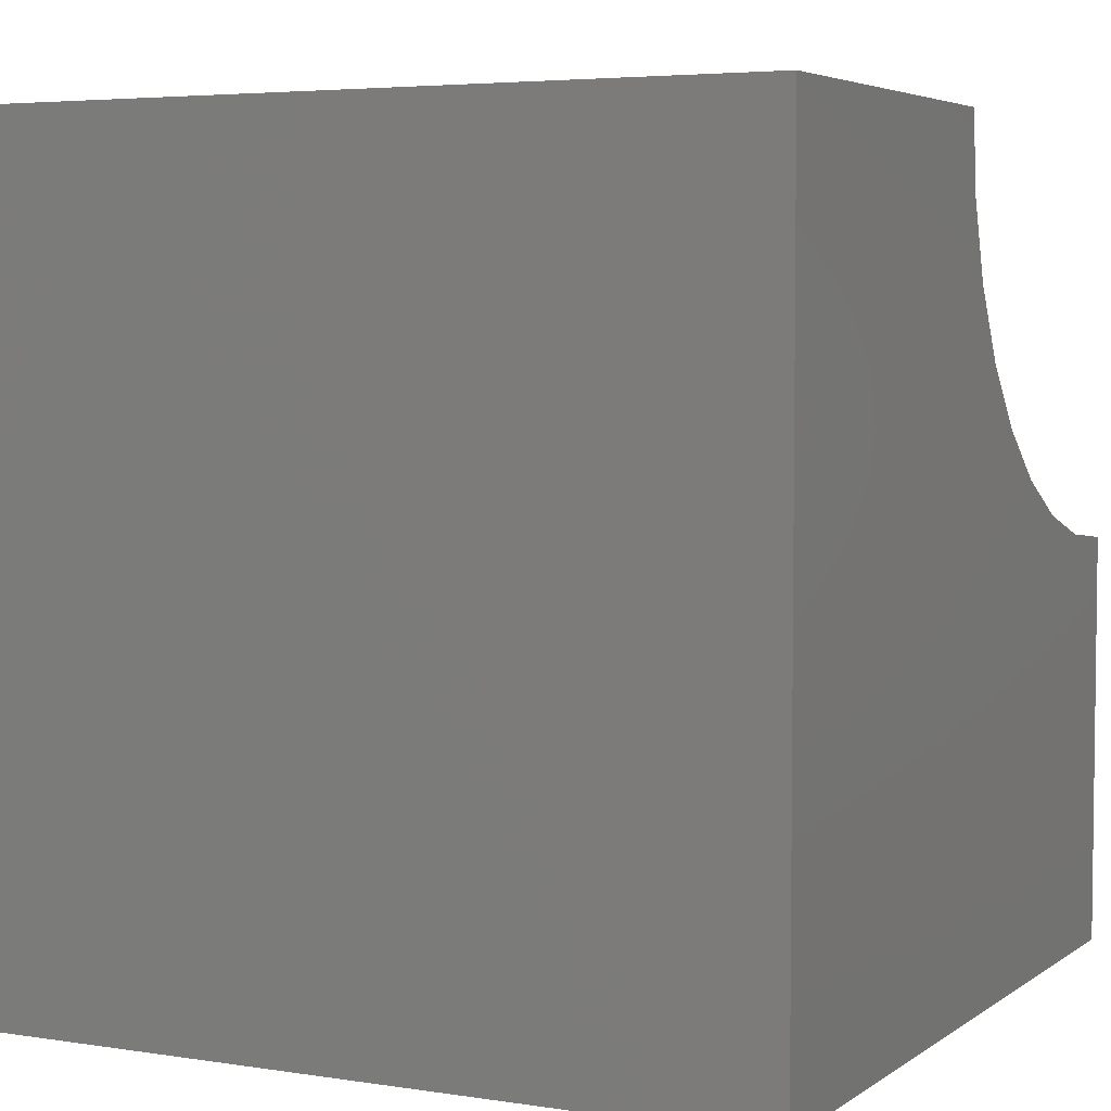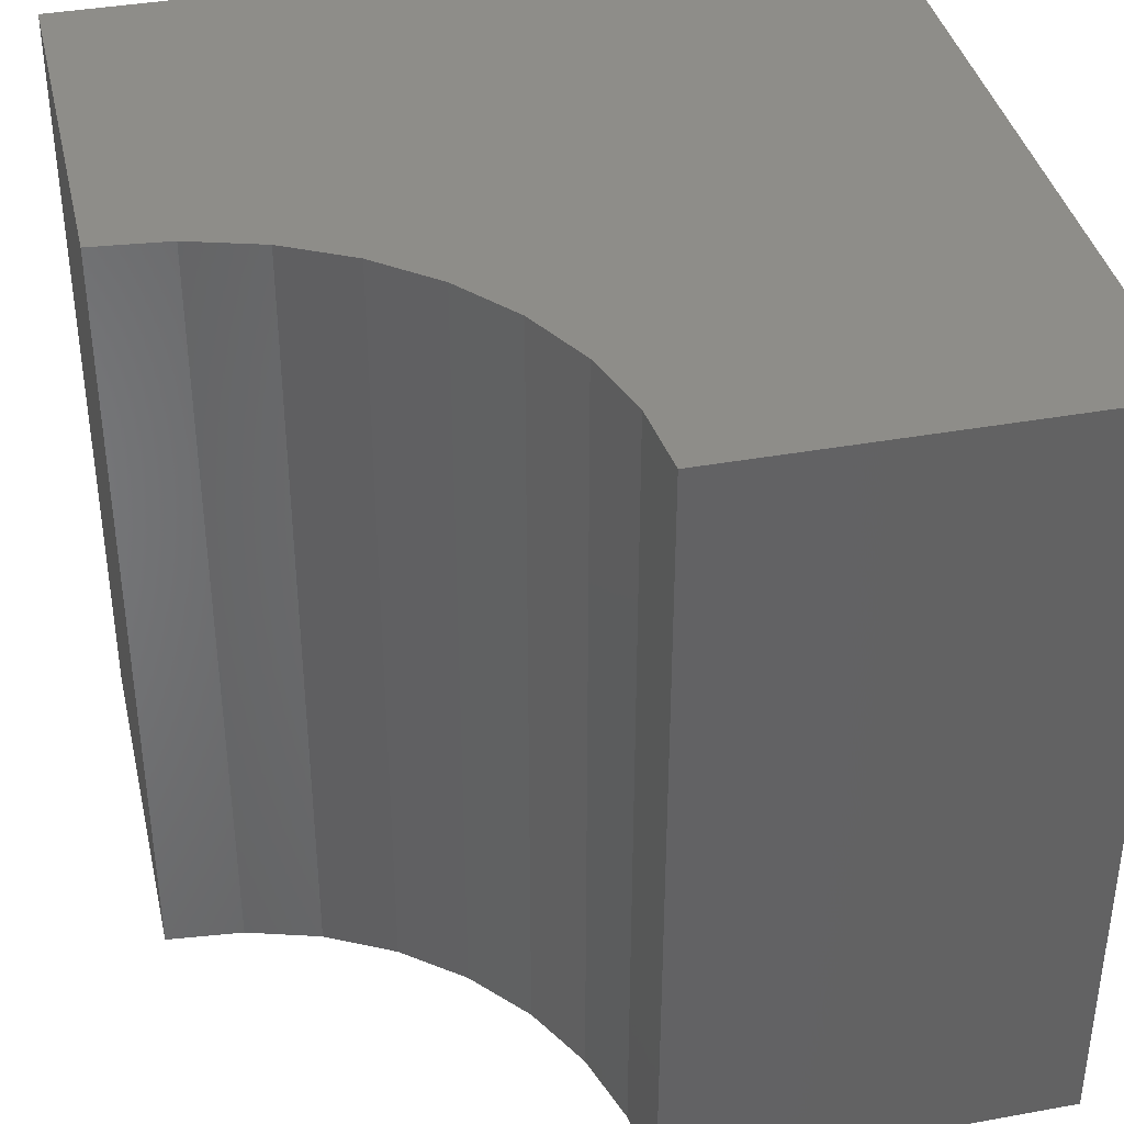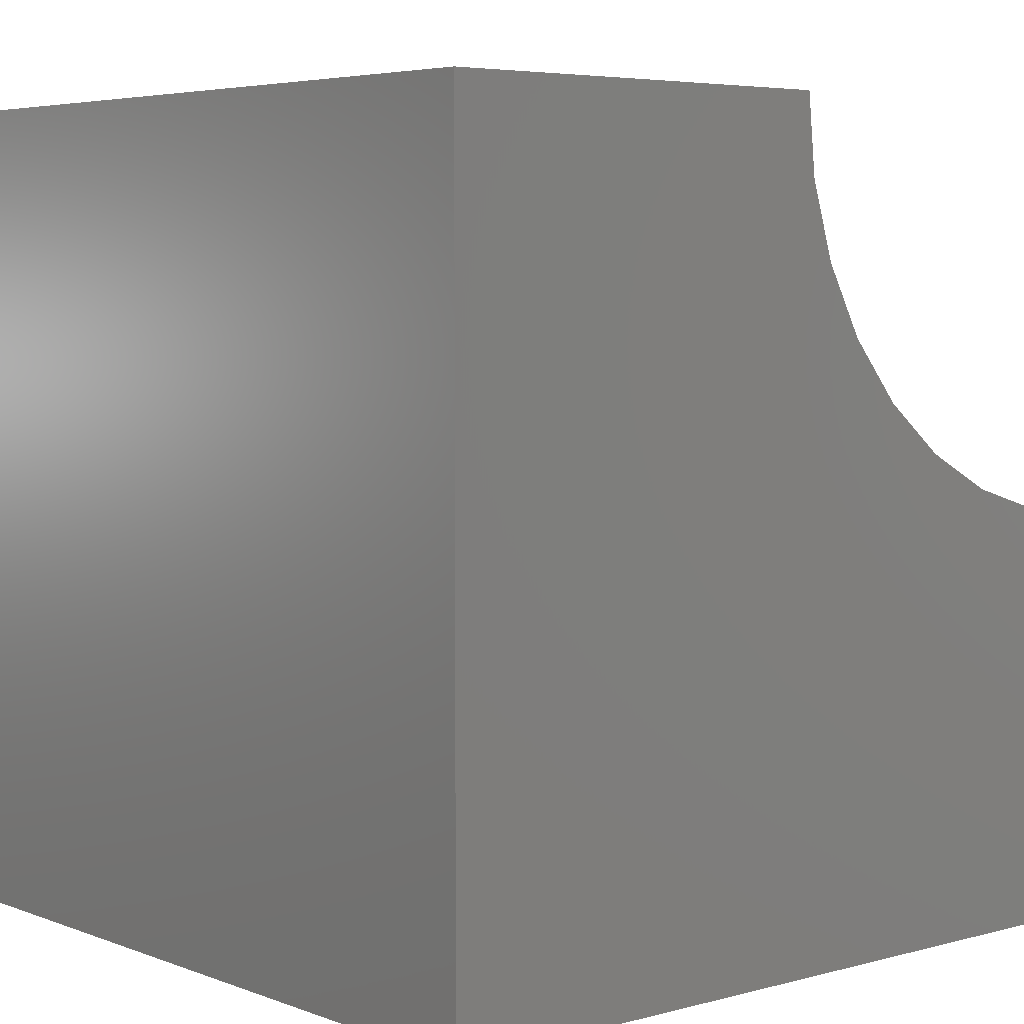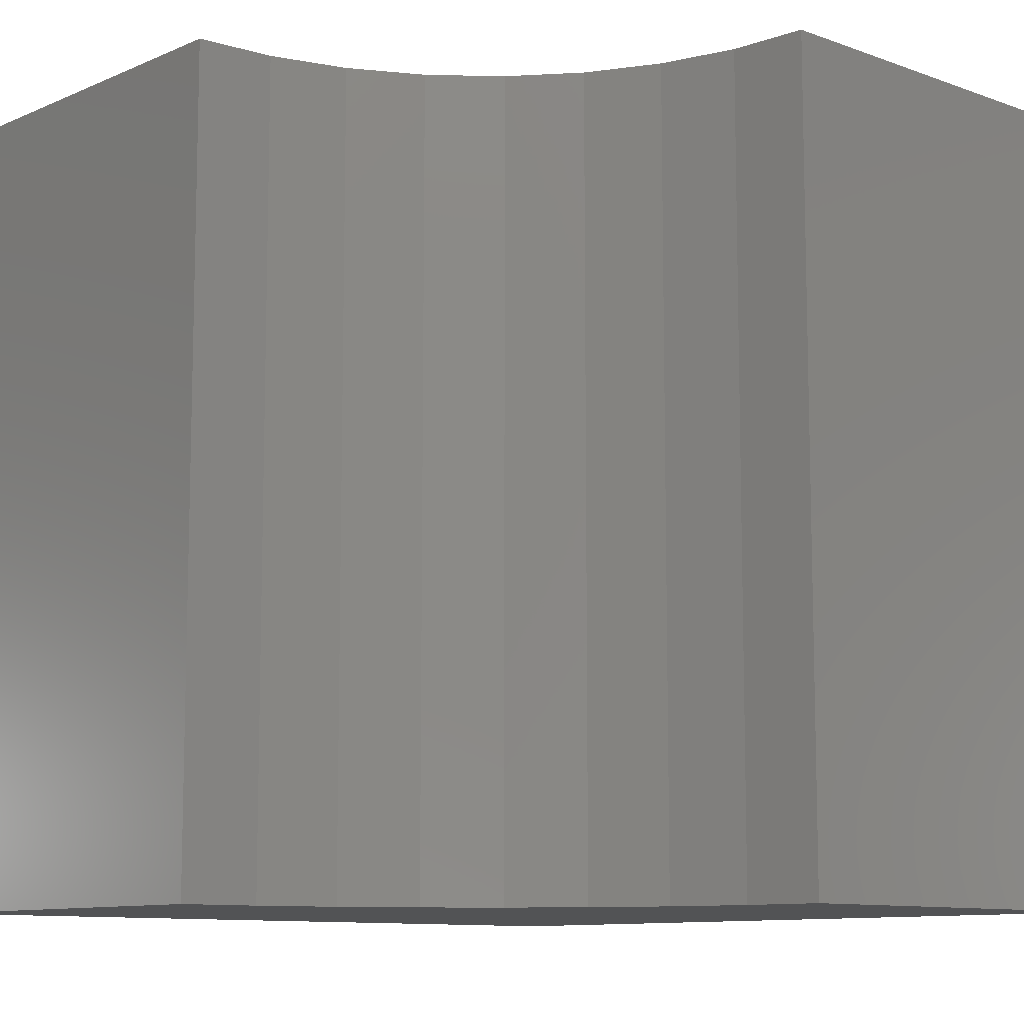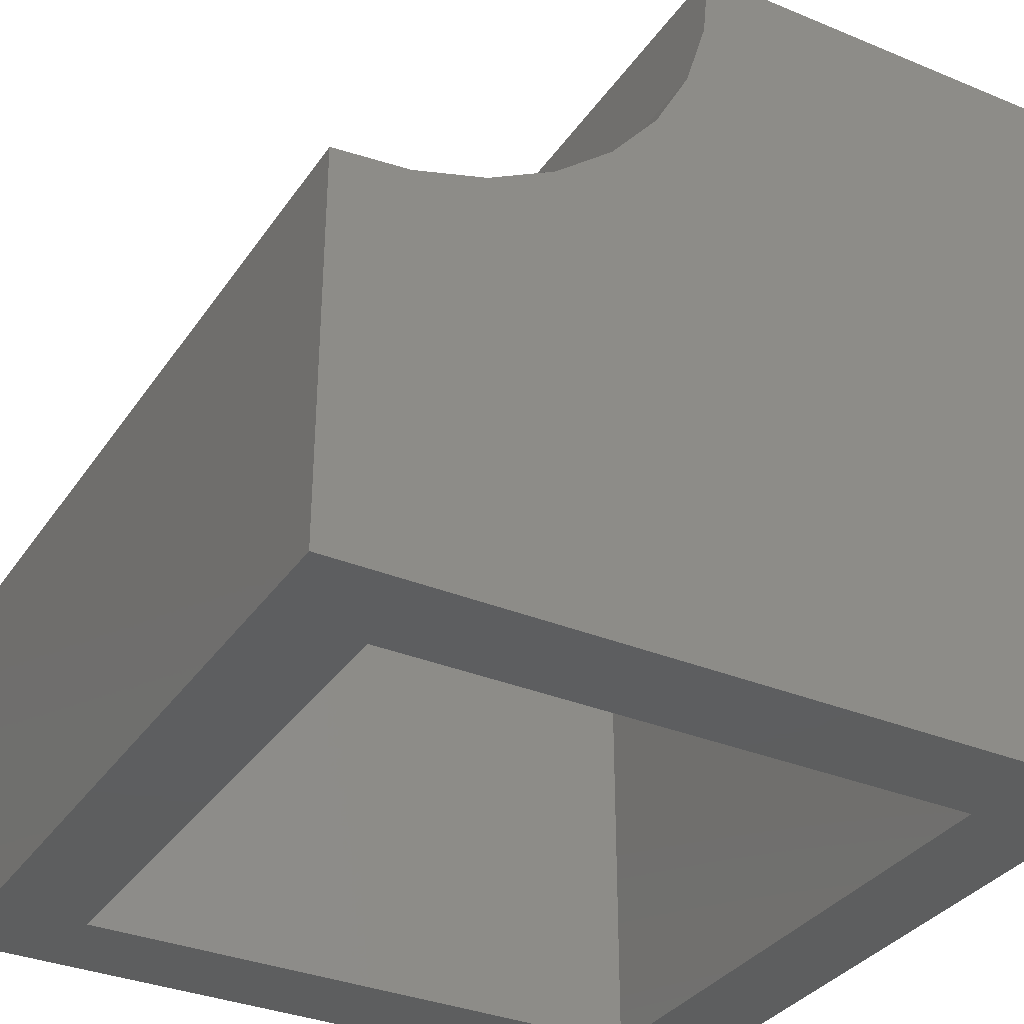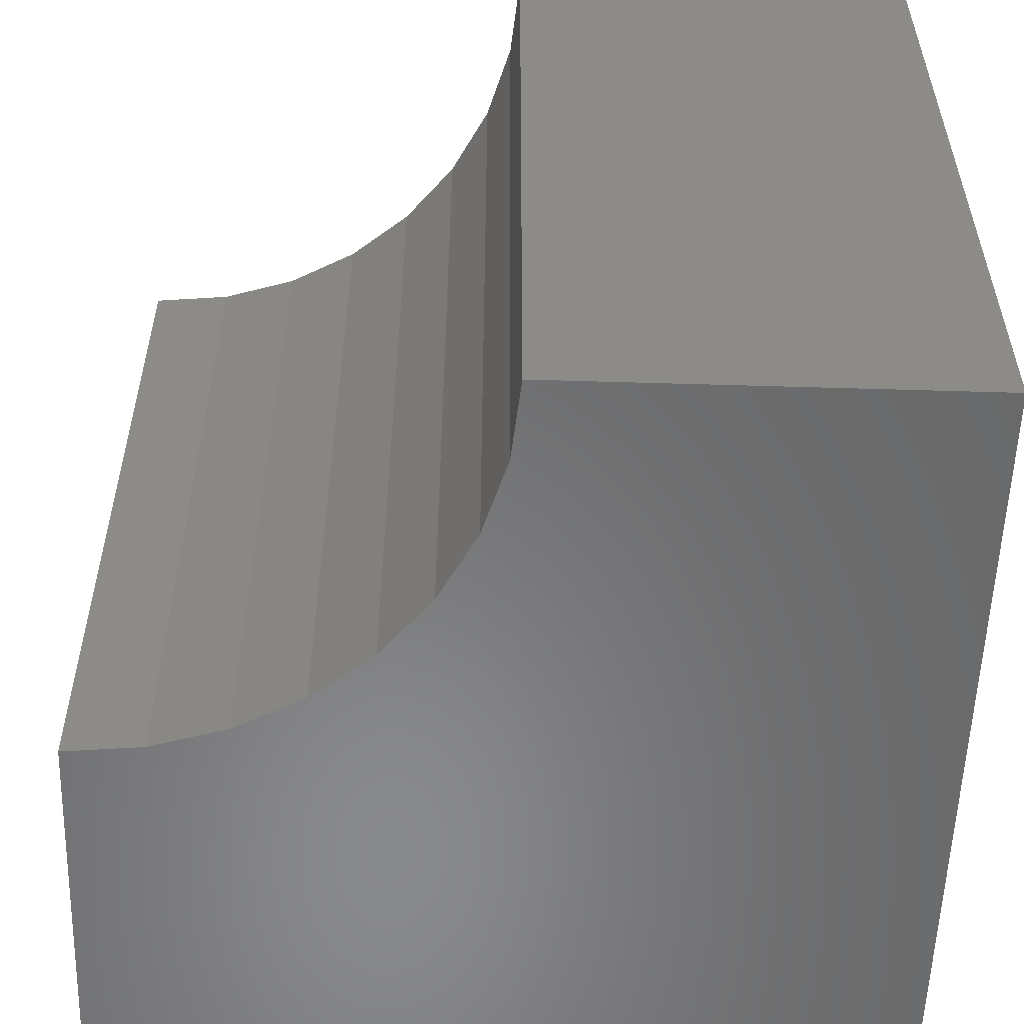
<metadata>
{"format":"stl","ext":"stl","renderer":"f3d","projection":"perspective","resolution":1024,"background":"white","views":[{"elev":4.6,"azim":-63.2,"up":"+Z"},{"elev":38.7,"azim":77.2,"up":"+Y"},{"elev":5.0,"azim":-40.4,"up":"+Z"},{"elev":-10.2,"azim":47.4,"up":"+Y"},{"elev":-33.8,"azim":150.7,"up":"+Z"},{"elev":-55.8,"azim":88.2,"up":"+Y"}]}
</metadata>
<code>
# stl→obj: 44 verts, 84 faces
v 0 8.327e-17 -4.592e-17
v -0.09375 -0.09375 -4.018e-17
v -0.75 0 0
v -0.6562 -0.09375 -5.741e-18
v -0.75 -0.75 0
v -0.6562 -0.6562 -5.741e-18
v 1.11e-16 -0.75 -4.592e-17
v -0.09375 -0.6562 -4.018e-17
v -0.09375 -0.09375 0.2948
v -0.09375 -0.6562 0.2948
v -0.6562 -0.6562 0.6562
v -0.6562 -0.09375 0.6562
v -0.1798 -0.09375 0.3214
v -0.2591 -0.09375 0.3641
v -0.3287 -0.09375 0.4213
v -0.3859 -0.09375 0.4909
v -0.4286 -0.09375 0.5702
v -0.4552 -0.09375 0.6562
v -0.4552 -0.6562 0.6562
v -0.4286 -0.6562 0.5702
v -0.3859 -0.6562 0.4909
v -0.3287 -0.6562 0.4213
v -0.2591 -0.6562 0.3641
v -0.1798 -0.6562 0.3214
v 1.342e-16 -0.75 0.3789
v -0.07239 -0.75 0.3861
v -0.142 -0.75 0.4072
v -0.2061 -0.75 0.4415
v -0.2624 -0.75 0.4876
v -0.3085 -0.75 0.5439
v -0.3428 -0.75 0.608
v -0.3639 -0.75 0.6776
v -0.3711 -0.75 0.75
v -0.75 -0.75 0.75
v -0.75 5.099e-33 0.75
v -0.3711 6.983e-17 0.75
v -0.3639 7.062e-17 0.6776
v -0.3428 7.296e-17 0.608
v -0.3085 7.677e-17 0.5439
v -0.2624 8.189e-17 0.4876
v -0.2061 8.814e-17 0.4415
v -0.142 9.526e-17 0.4072
v -0.07239 1.03e-16 0.3861
v 2.32e-17 8.327e-17 0.3789
f 1 2 3
f 3 2 4
f 3 4 5
f 5 4 6
f 5 6 7
f 7 6 8
f 7 8 1
f 1 8 2
f 2 8 9
f 9 8 10
f 11 6 12
f 12 6 4
f 4 2 9
f 4 9 13
f 4 13 14
f 4 14 15
f 4 15 16
f 4 16 17
f 4 17 18
f 4 18 12
f 6 11 19
f 6 19 20
f 6 20 21
f 6 21 22
f 6 22 23
f 6 23 24
f 6 24 10
f 6 10 8
f 9 10 13
f 13 10 24
f 13 24 14
f 14 24 23
f 14 23 15
f 15 23 22
f 15 22 16
f 16 22 21
f 16 21 17
f 17 21 20
f 17 20 18
f 18 20 19
f 18 19 12
f 12 19 11
f 5 7 25
f 5 25 26
f 5 26 27
f 5 27 28
f 5 28 29
f 5 29 30
f 5 30 31
f 5 31 32
f 5 32 33
f 5 33 34
f 3 35 36
f 3 36 37
f 3 37 38
f 3 38 39
f 3 39 40
f 3 40 41
f 3 41 42
f 3 42 43
f 3 43 44
f 3 44 1
f 35 3 34
f 34 3 5
f 36 35 33
f 33 35 34
f 40 28 41
f 41 28 27
f 41 27 42
f 42 27 26
f 42 26 43
f 43 26 25
f 43 25 44
f 28 40 29
f 29 40 39
f 29 39 30
f 30 39 38
f 30 38 31
f 31 38 37
f 31 37 32
f 32 37 36
f 32 36 33
f 1 44 7
f 7 44 25

</code>
